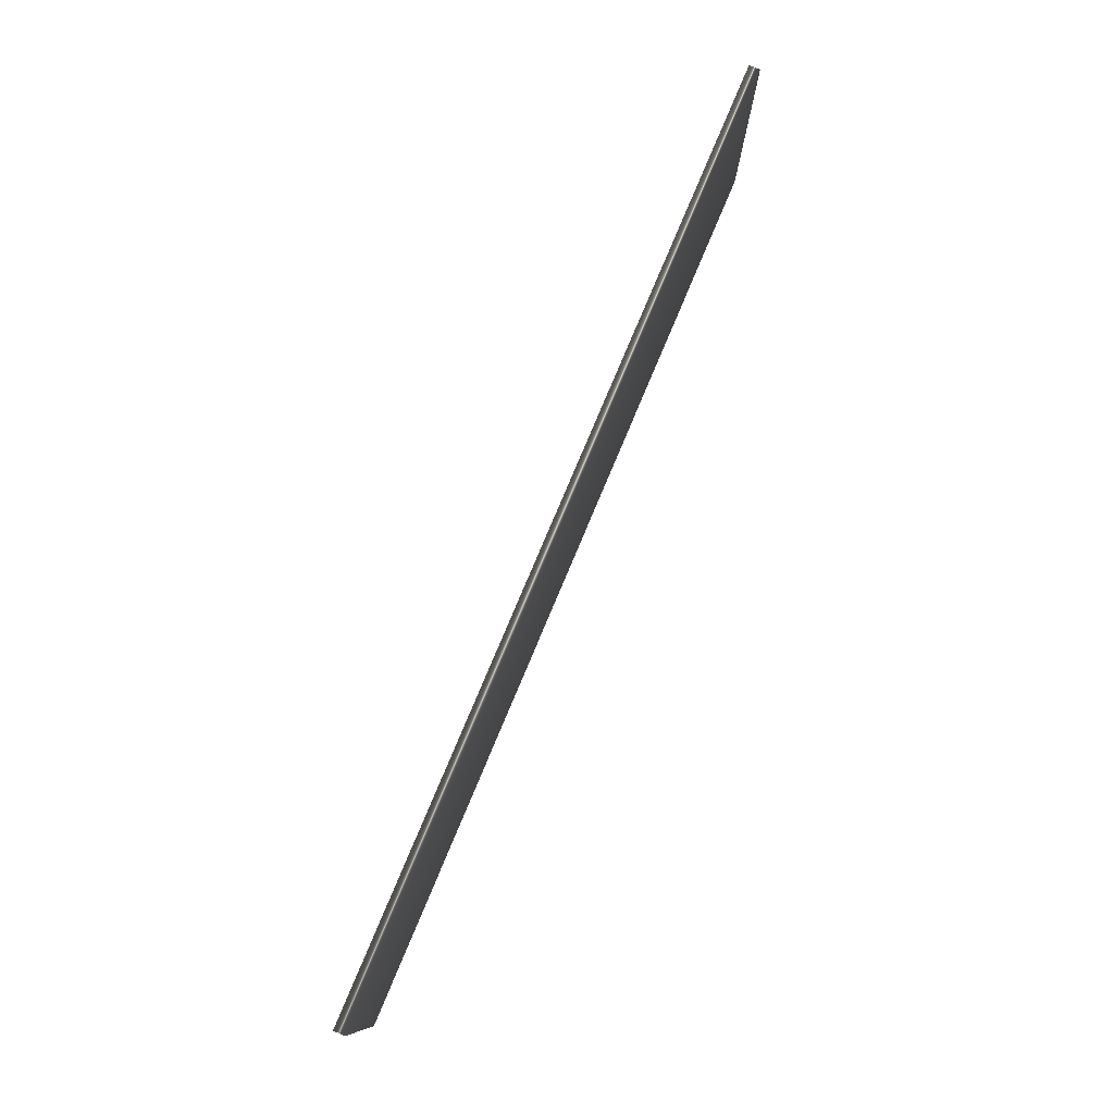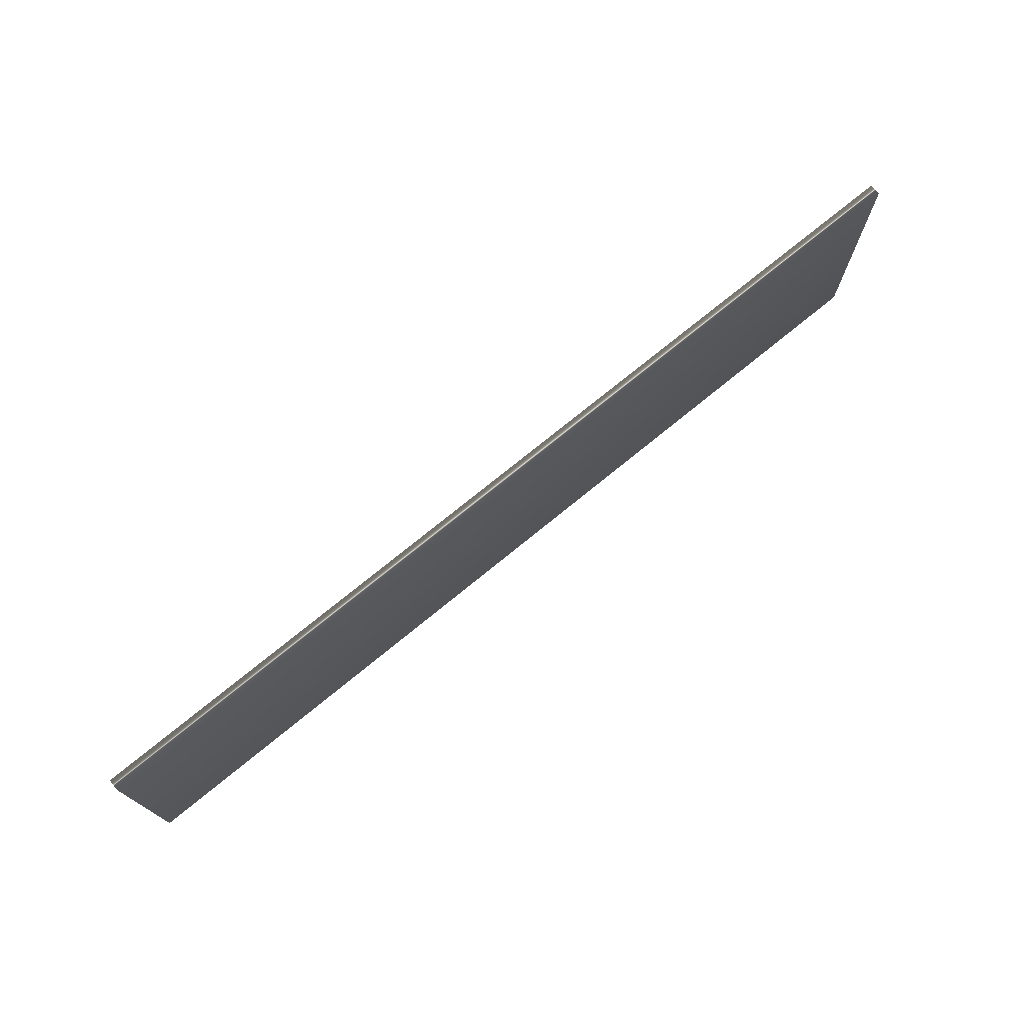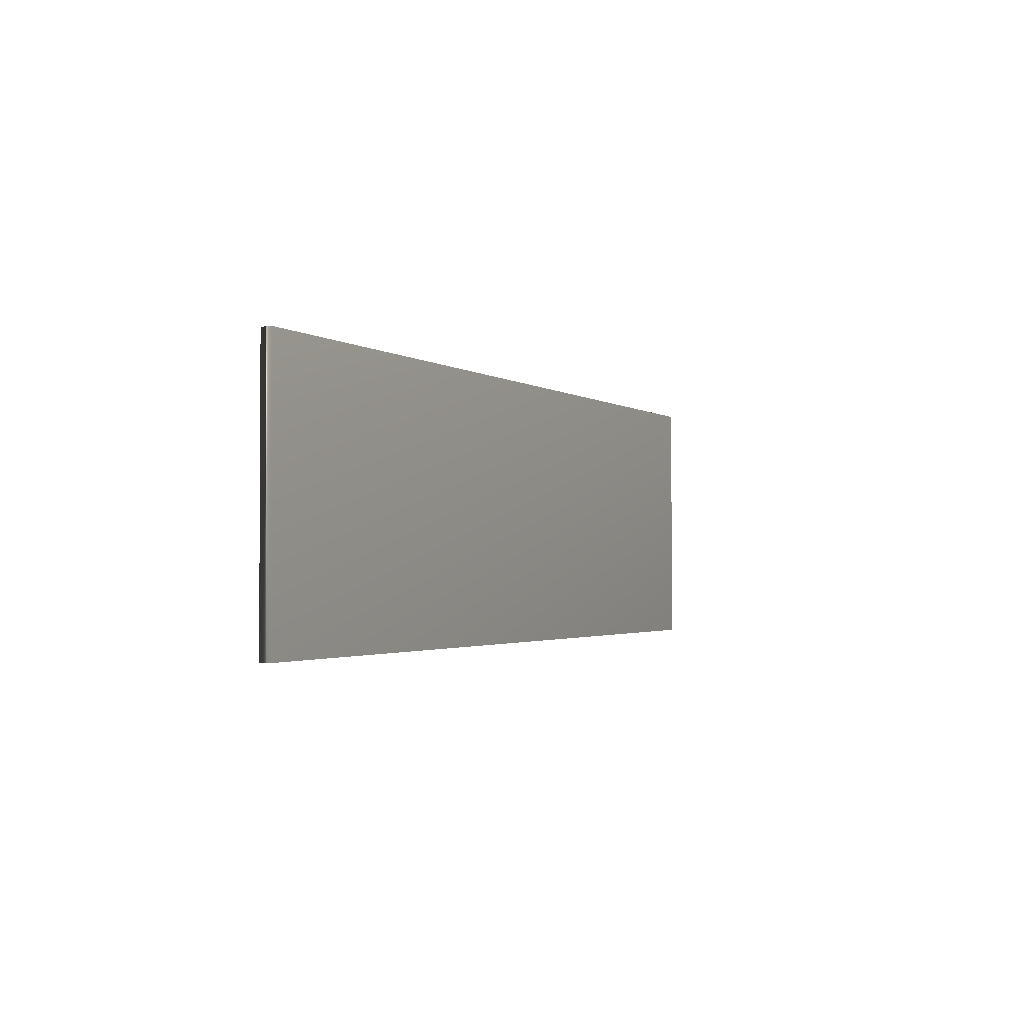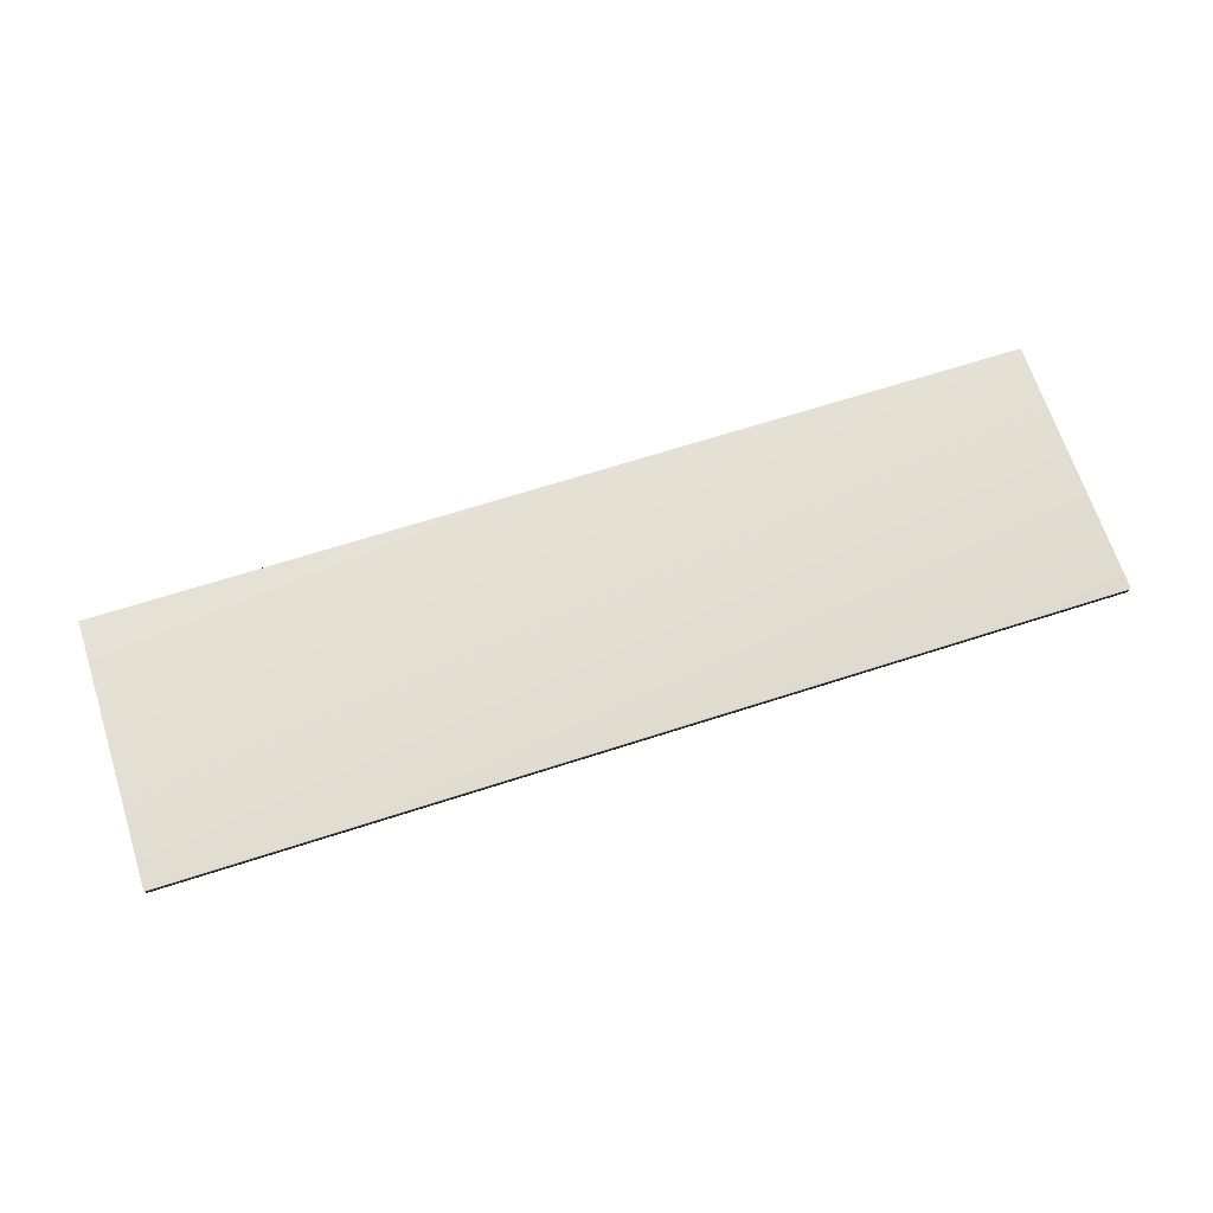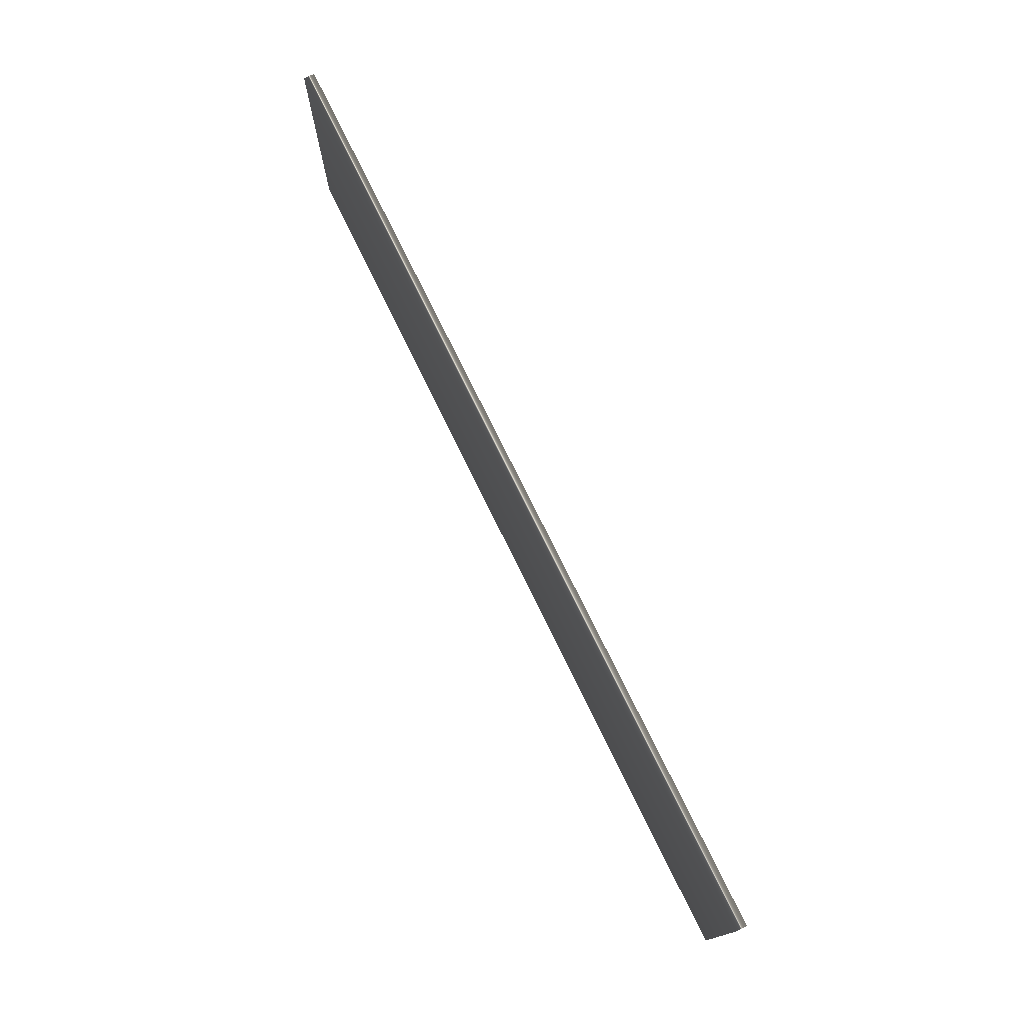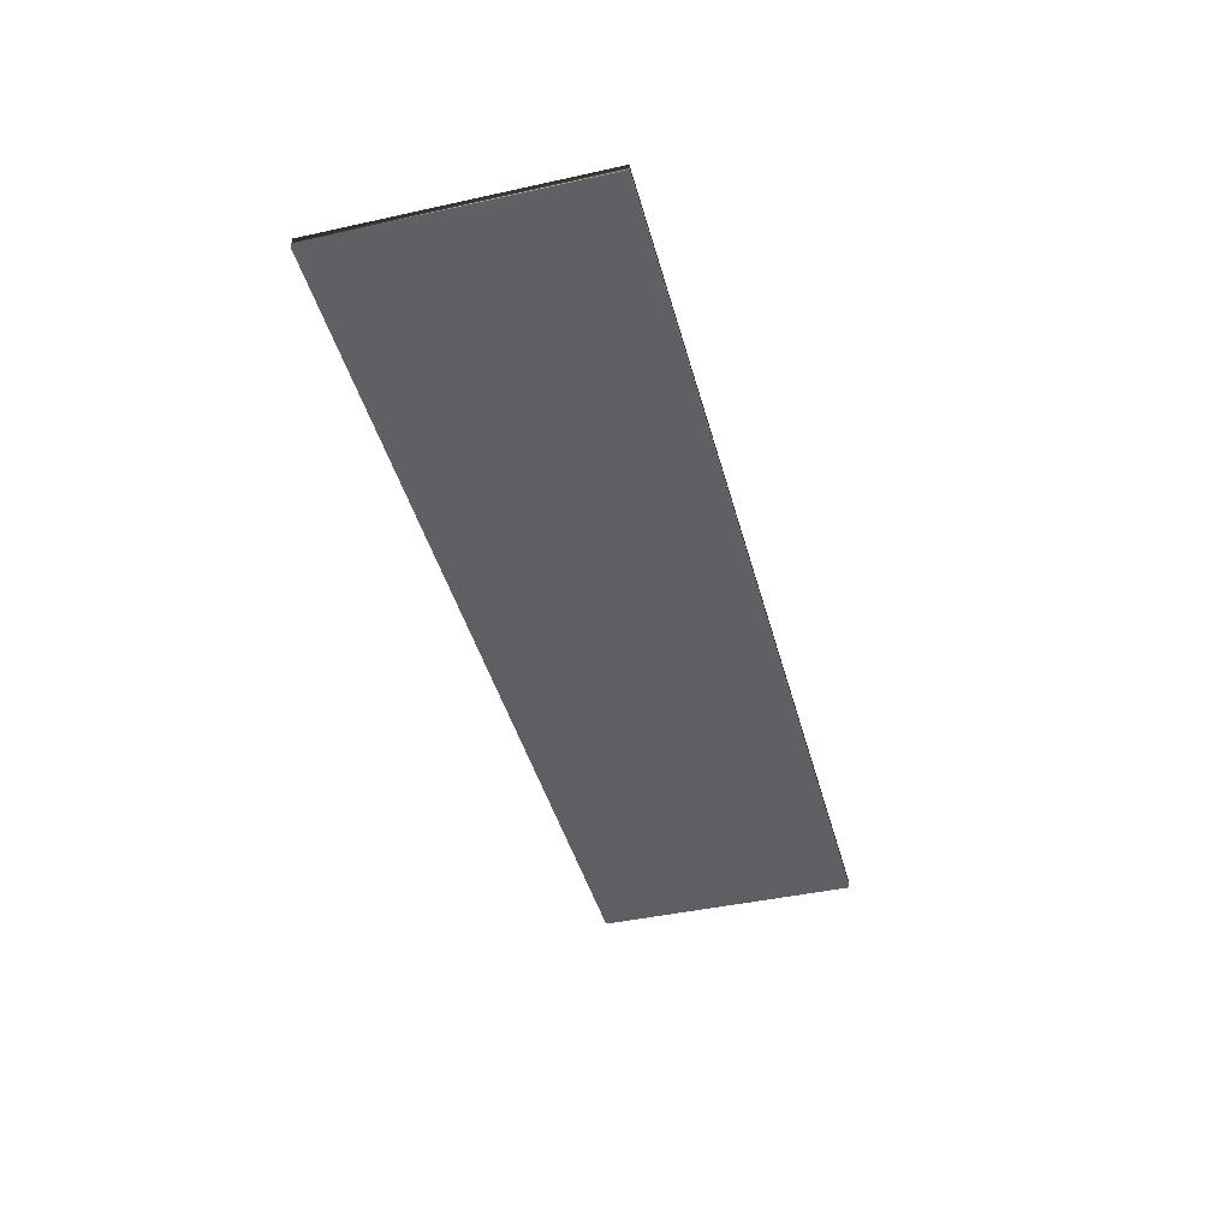
<metadata>
{"format":"obj","ext":"obj","renderer":"f3d","projection":"perspective","resolution":1024,"background":"white","views":[{"elev":78.5,"azim":112.8,"up":"+Y"},{"elev":74.0,"azim":140.7,"up":"+Y"},{"elev":-1.9,"azim":-65.4,"up":"+Y"},{"elev":67.3,"azim":162.1,"up":"+Z"},{"elev":75.2,"azim":-116.0,"up":"+Y"},{"elev":-42.8,"azim":-75.3,"up":"+Z"}]}
</metadata>
<code>
v -75.87 0.4167 175.4
v -75.87 -3.583 175.4
v -75.87 0.4167 175.3
v -75.87 -3.583 175.3
v -89.91 -3.583 175.4
v -89.91 -3.583 175.3
v -89.91 0.4167 175.4
v -89.91 0.4167 175.3
f 1 2 3
f 3 2 4
f 5 6 2
f 2 6 4
f 1 3 7
f 7 3 8
f 6 8 4
f 4 8 3
f 7 5 1
f 1 5 2
f 8 6 7
f 7 6 5

</code>
